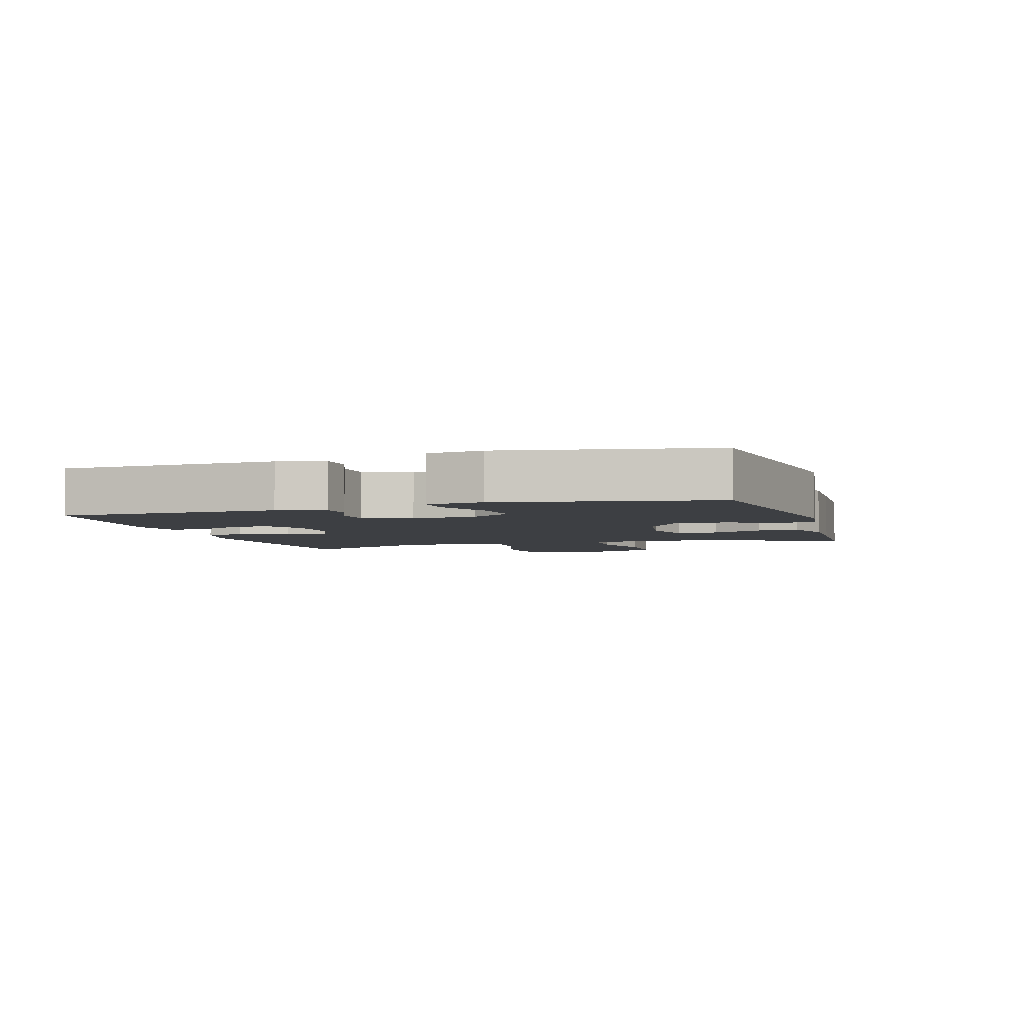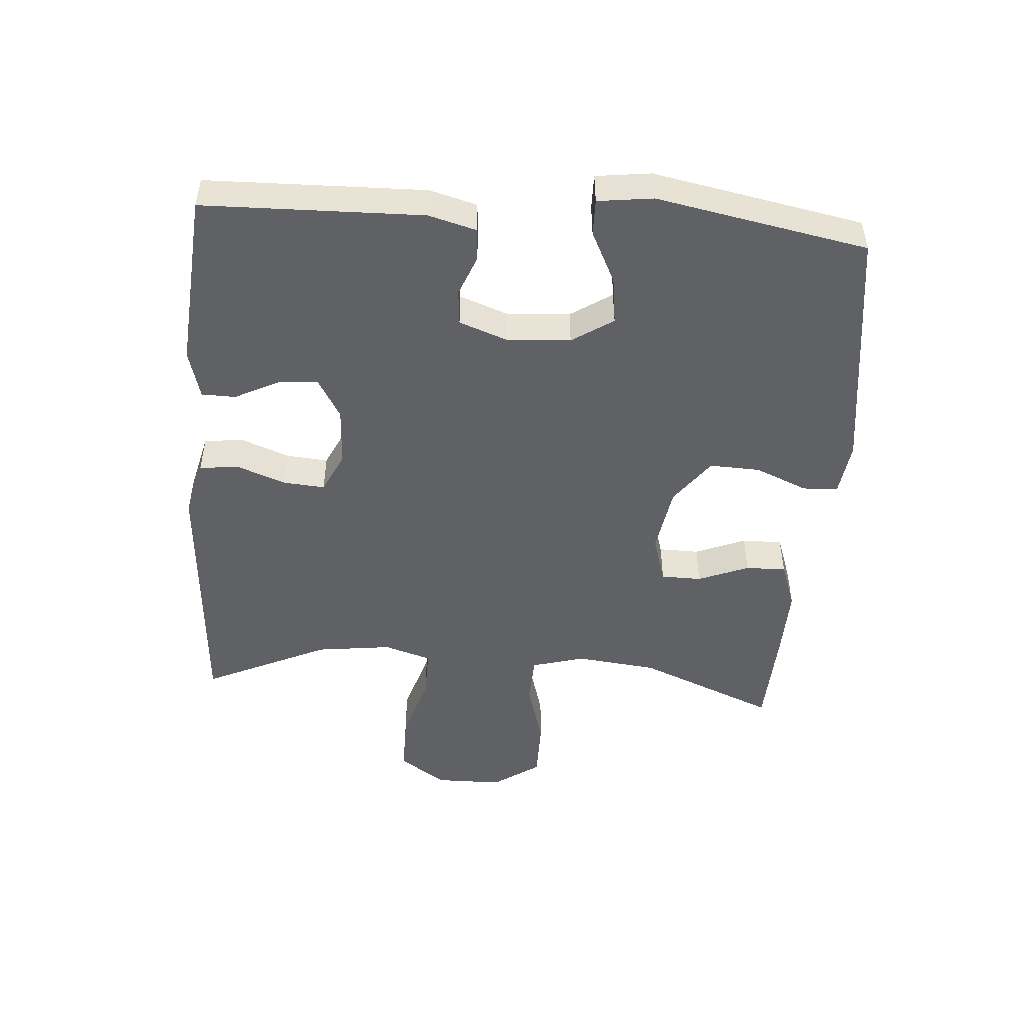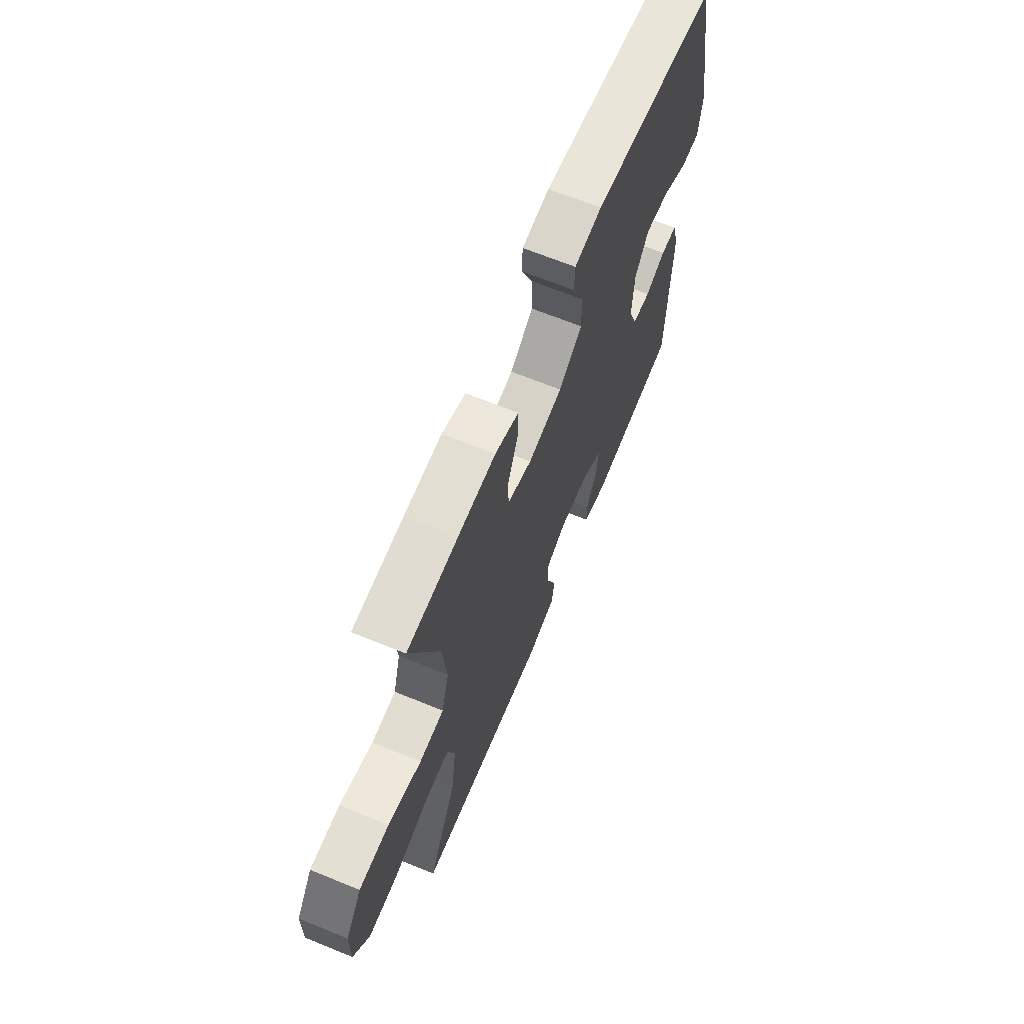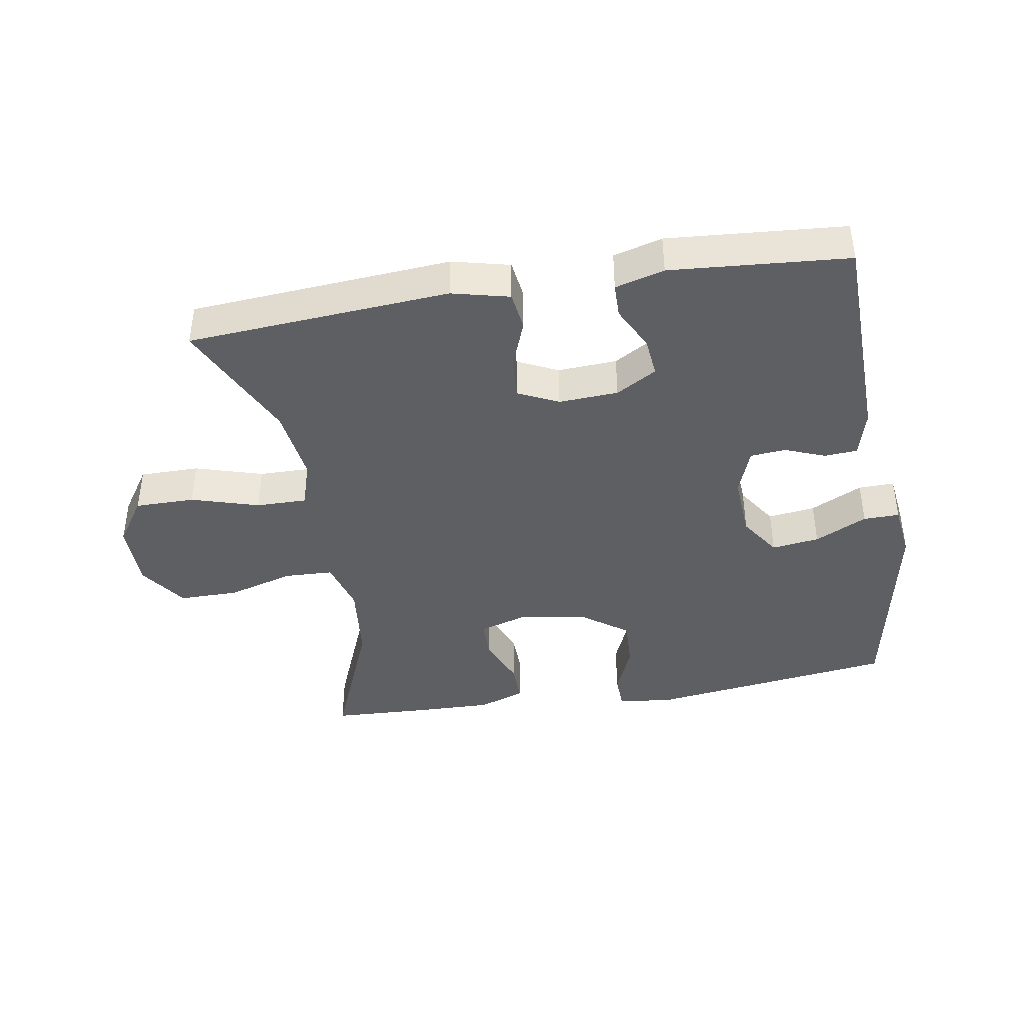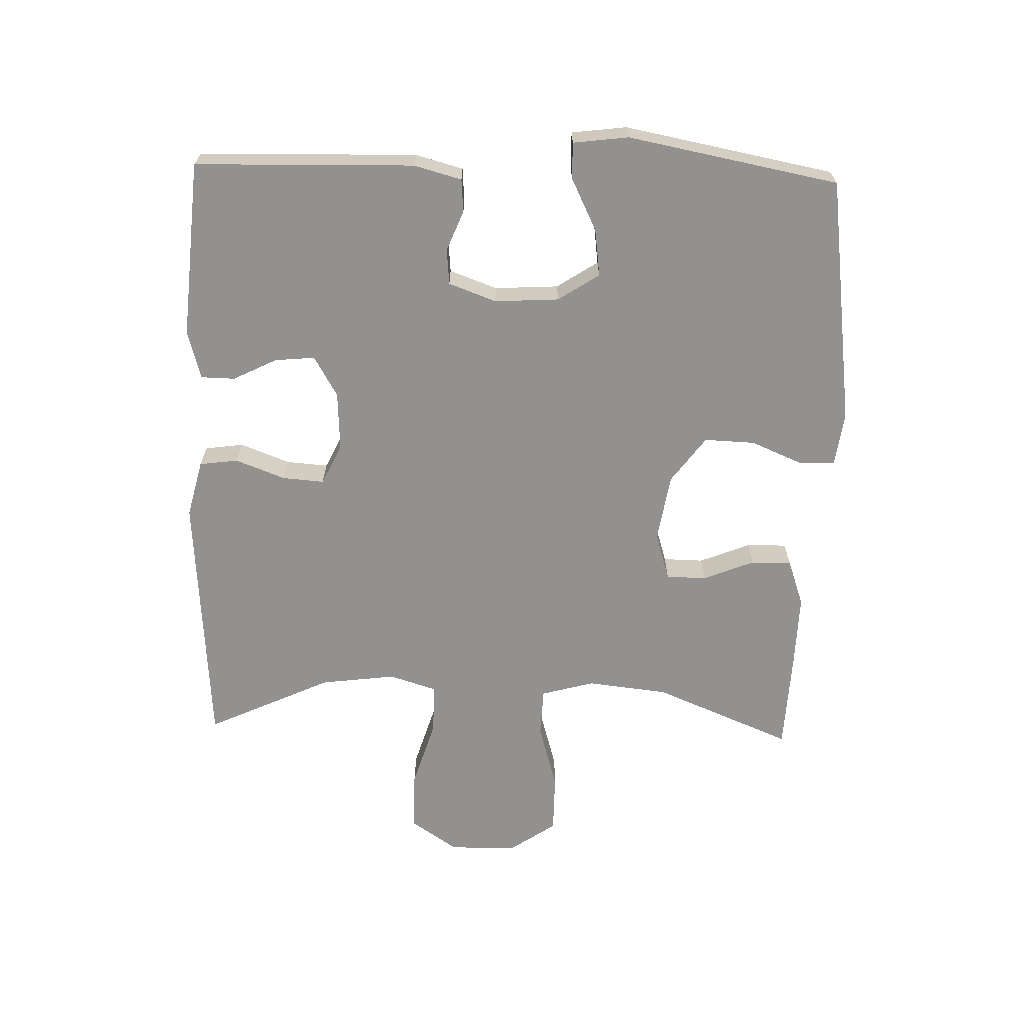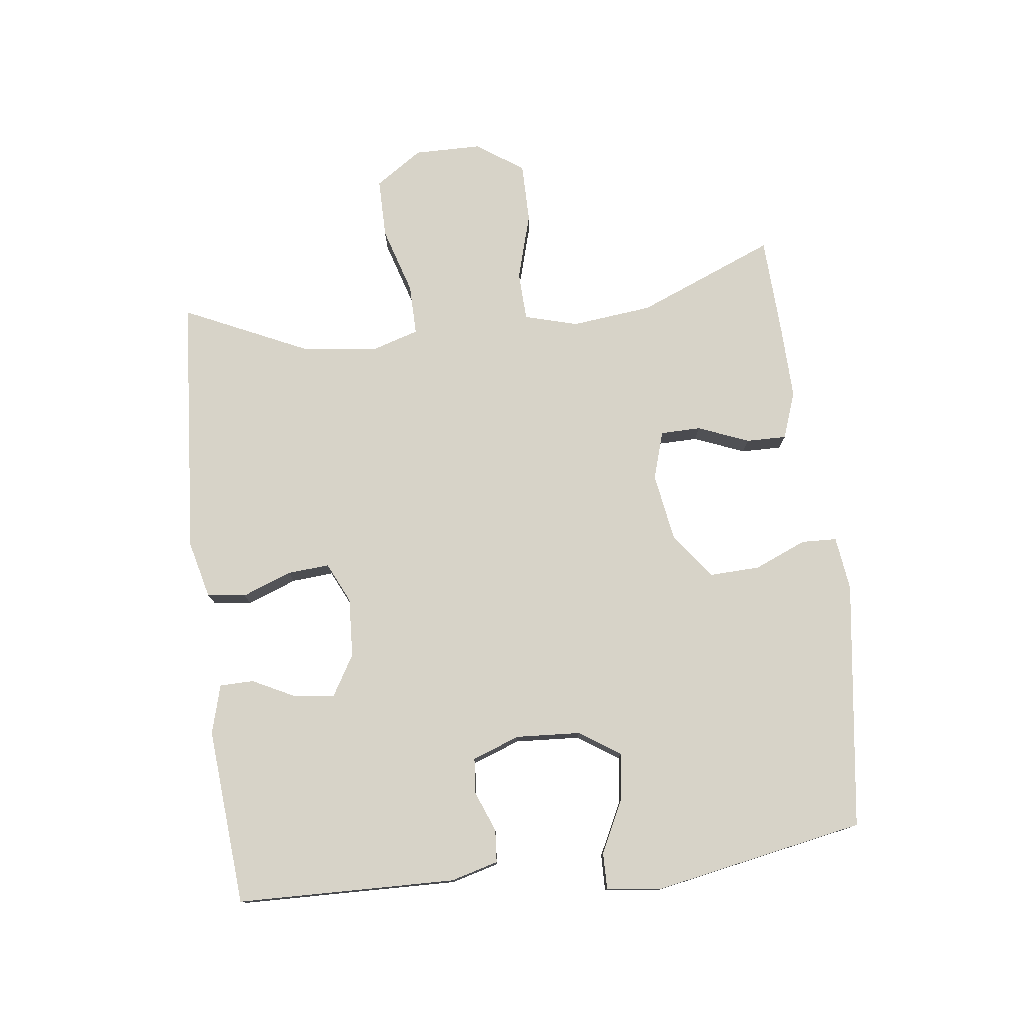
<metadata>
{"format":"obj","ext":"obj","renderer":"f3d","projection":"perspective","resolution":1024,"background":"white","views":[{"elev":-4.1,"azim":-72.9,"up":"+Y"},{"elev":-49.0,"azim":-94.3,"up":"+Y"},{"elev":66.5,"azim":112.3,"up":"+Z"},{"elev":-40.9,"azim":-170.4,"up":"+Y"},{"elev":-66.1,"azim":-91.7,"up":"+Y"},{"elev":77.1,"azim":-97.0,"up":"+Y"}]}
</metadata>
<code>
v 0.5 0.07 -0.5
v 0.093 0.07 -0.53
v 0.004 0.07 -0.508
v -0.004 0.07 -0.448
v 0.025 0.07 -0.371
v 0.03 0.07 -0.306
v -0.033 0.07 -0.276
v -0.125 0.07 -0.281
v -0.188 0.07 -0.318
v -0.182 0.07 -0.38
v -0.148 0.07 -0.448
v -0.149 0.07 -0.501
v -0.225 0.07 -0.522
v -0.5 0.07 -0.5
v -0.508 0.07 -0.159
v -0.488 0.07 -0.085
v -0.437 0.07 -0.081
v -0.374 0.07 -0.106
v -0.319 0.07 -0.101
v -0.292 0.07 -0.027
v -0.298 0.07 0.073
v -0.34 0.07 0.137
v -0.414 0.07 0.127
v -0.495 0.07 0.087
v -0.551 0.07 0.086
v -0.562 0.07 0.172
v -0.5 0.07 0.5
v -0.113 0.07 0.552
v -0.029 0.07 0.541
v -0.027 0.07 0.486
v -0.061 0.07 0.405
v -0.064 0.07 0.326
v 0.008 0.07 0.273
v 0.113 0.07 0.256
v 0.188 0.07 0.279
v 0.189 0.07 0.342
v 0.157 0.07 0.421
v 0.156 0.07 0.484
v 0.229 0.07 0.51
v 0.344 0.07 0.507
v 0.5 0.07 0.5
v 0.412 0.07 0.285
v 0.398 0.07 0.159
v 0.421 0.07 0.076
v 0.497 0.07 0.073
v 0.6 0.07 0.103
v 0.693 0.07 0.103
v 0.743 0.07 0.03
v 0.744 0.07 -0.075
v 0.695 0.07 -0.148
v 0.602 0.07 -0.148
v 0.497 0.07 -0.116
v 0.418 0.07 -0.115
v 0.395 0.07 -0.189
v 0.41 0.07 -0.306
v 0.5 0 -0.5
v 0.093 0 -0.53
v 0.004 0 -0.508
v -0.004 0 -0.448
v 0.025 0 -0.371
v 0.03 0 -0.306
v -0.033 0 -0.276
v -0.125 0 -0.281
v -0.188 0 -0.318
v -0.182 0 -0.38
v -0.148 0 -0.448
v -0.149 0 -0.501
v -0.225 0 -0.522
v -0.5 0 -0.5
v -0.508 0 -0.159
v -0.488 0 -0.085
v -0.437 0 -0.081
v -0.374 0 -0.106
v -0.319 0 -0.101
v -0.292 0 -0.027
v -0.298 0 0.073
v -0.34 0 0.137
v -0.414 0 0.127
v -0.495 0 0.087
v -0.551 0 0.086
v -0.562 0 0.172
v -0.5 0 0.5
v -0.113 0 0.552
v -0.029 0 0.541
v -0.027 0 0.486
v -0.061 0 0.405
v -0.064 0 0.326
v 0.008 0 0.273
v 0.113 0 0.256
v 0.188 0 0.279
v 0.189 0 0.342
v 0.157 0 0.421
v 0.156 0 0.484
v 0.229 0 0.51
v 0.344 0 0.507
v 0.5 0 0.5
v 0.412 0 0.285
v 0.398 0 0.159
v 0.421 0 0.076
v 0.497 0 0.073
v 0.6 0 0.103
v 0.693 0 0.103
v 0.743 0 0.03
v 0.744 0 -0.075
v 0.695 0 -0.148
v 0.602 0 -0.148
v 0.497 0 -0.116
v 0.418 0 -0.115
v 0.395 0 -0.189
v 0.41 0 -0.306
f 49 50 51 52
f 49 52 53
f 48 49 53
f 45 46 47 48
f 44 45 48 53
f 43 44 53 54
f 39 40 41 42
f 39 42 43
f 36 37 38 39
f 35 36 39 43
f 34 35 43 54
f 28 29 30 31
f 28 31 32
f 27 28 32
f 26 27 32 33
f 23 24 25 26
f 22 23 26 33
f 15 16 17 18
f 15 18 19
f 14 15 19
f 13 14 19
f 10 11 12 13
f 9 10 13 19
f 8 9 19 20
f 2 3 4 5
f 55 1 2 5
f 55 5 6
f 54 55 6 7
f 21 22 33 34
f 20 21 34 54
f 7 8 20 54
f 107 106 105 104
f 108 107 104
f 108 104 103
f 103 102 101 100
f 108 103 100 99
f 109 108 99 98
f 97 96 95 94
f 98 97 94
f 94 93 92 91
f 98 94 91 90
f 109 98 90 89
f 86 85 84 83
f 87 86 83
f 87 83 82
f 88 87 82 81
f 81 80 79 78
f 88 81 78 77
f 73 72 71 70
f 74 73 70
f 74 70 69
f 74 69 68
f 68 67 66 65
f 74 68 65 64
f 75 74 64 63
f 60 59 58 57
f 60 57 56 110
f 61 60 110
f 62 61 110 109
f 89 88 77 76
f 109 89 76 75
f 109 75 63 62
f 1 56 57 2
f 2 57 58 3
f 3 58 59 4
f 4 59 60 5
f 5 60 61 6
f 6 61 62 7
f 7 62 63 8
f 8 63 64 9
f 9 64 65 10
f 10 65 66 11
f 11 66 67 12
f 12 67 68 13
f 13 68 69 14
f 14 69 70 15
f 15 70 71 16
f 16 71 72 17
f 17 72 73 18
f 18 73 74 19
f 19 74 75 20
f 20 75 76 21
f 21 76 77 22
f 22 77 78 23
f 23 78 79 24
f 24 79 80 25
f 25 80 81 26
f 26 81 82 27
f 27 82 83 28
f 28 83 84 29
f 29 84 85 30
f 30 85 86 31
f 31 86 87 32
f 32 87 88 33
f 33 88 89 34
f 34 89 90 35
f 35 90 91 36
f 36 91 92 37
f 37 92 93 38
f 38 93 94 39
f 39 94 95 40
f 40 95 96 41
f 41 96 97 42
f 42 97 98 43
f 43 98 99 44
f 44 99 100 45
f 45 100 101 46
f 46 101 102 47
f 47 102 103 48
f 48 103 104 49
f 49 104 105 50
f 50 105 106 51
f 51 106 107 52
f 52 107 108 53
f 53 108 109 54
f 54 109 110 55
f 55 110 56 1

</code>
